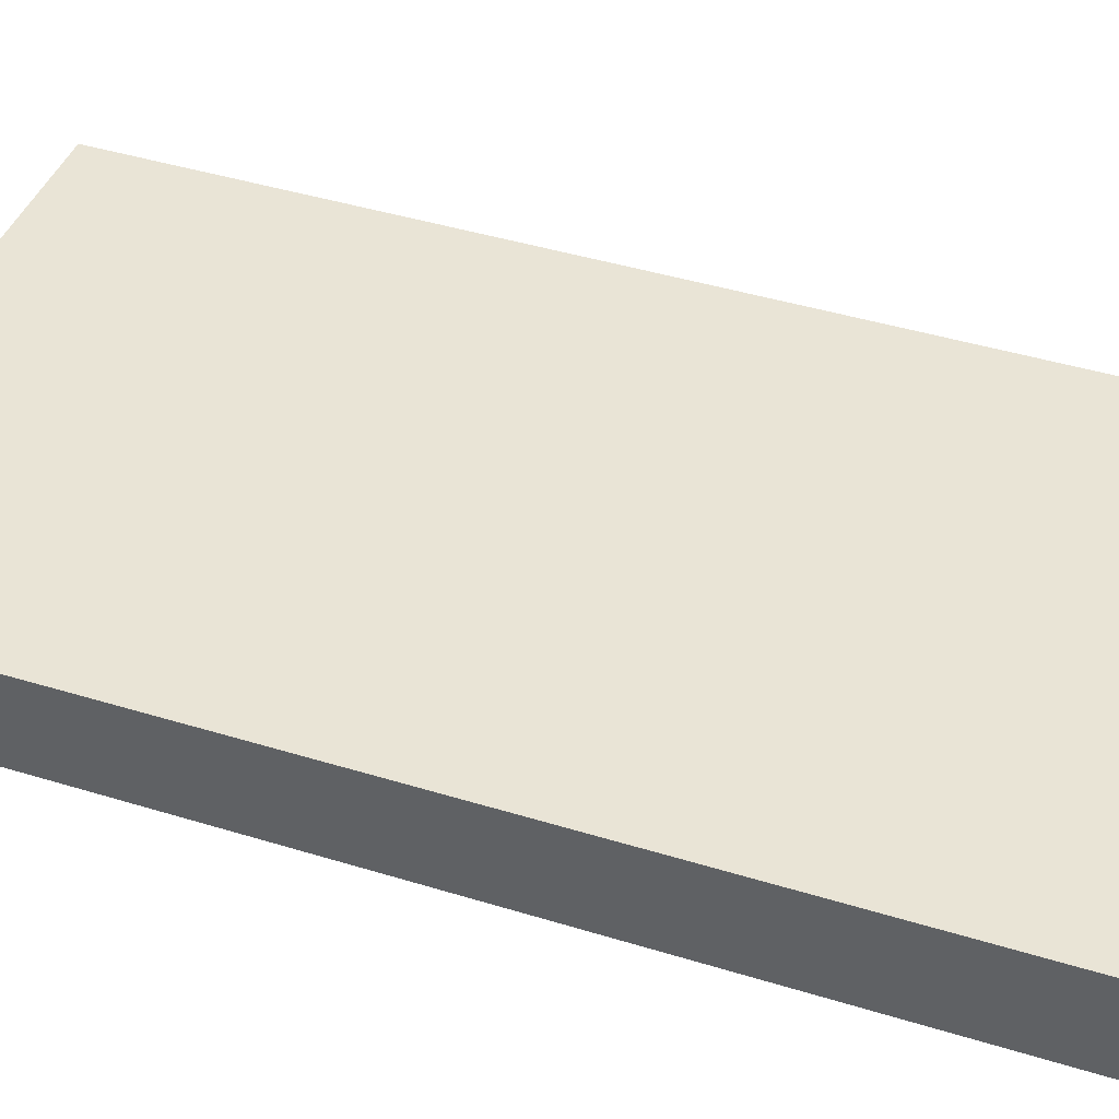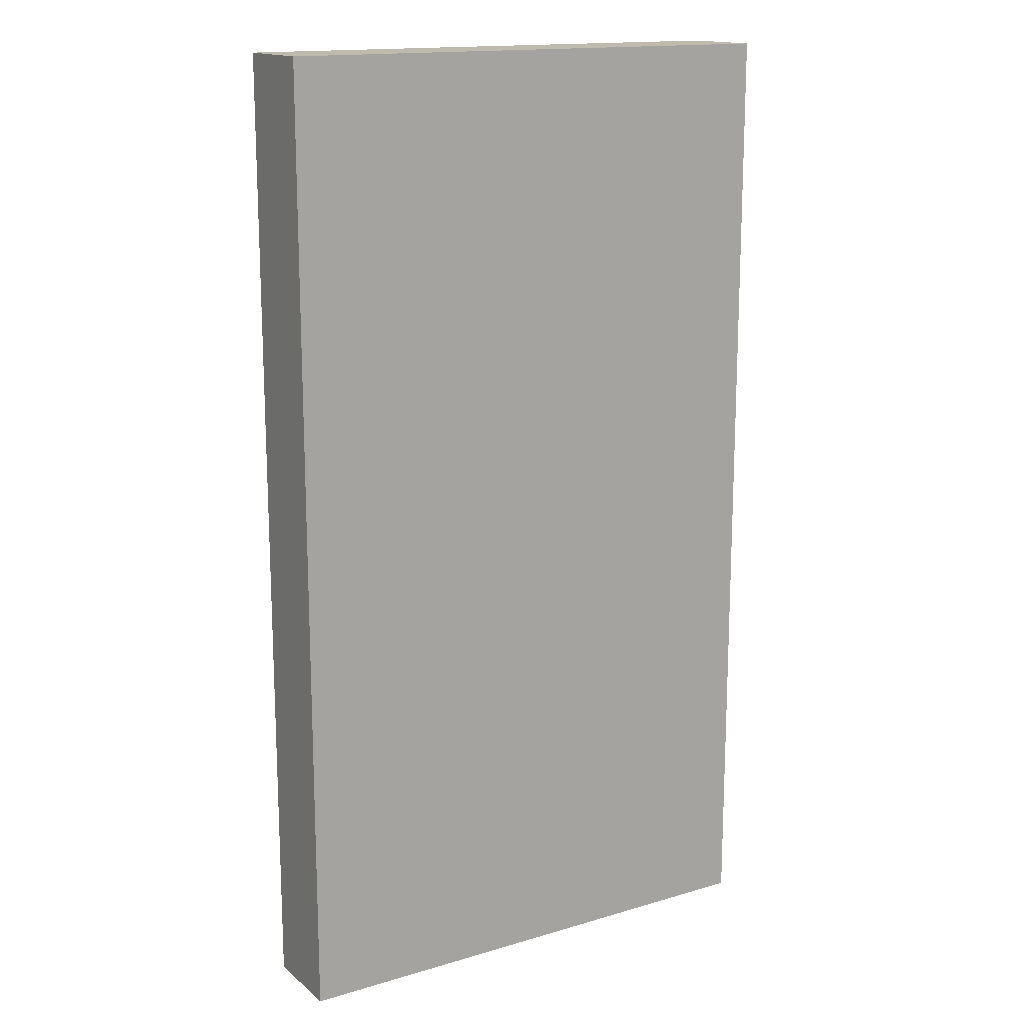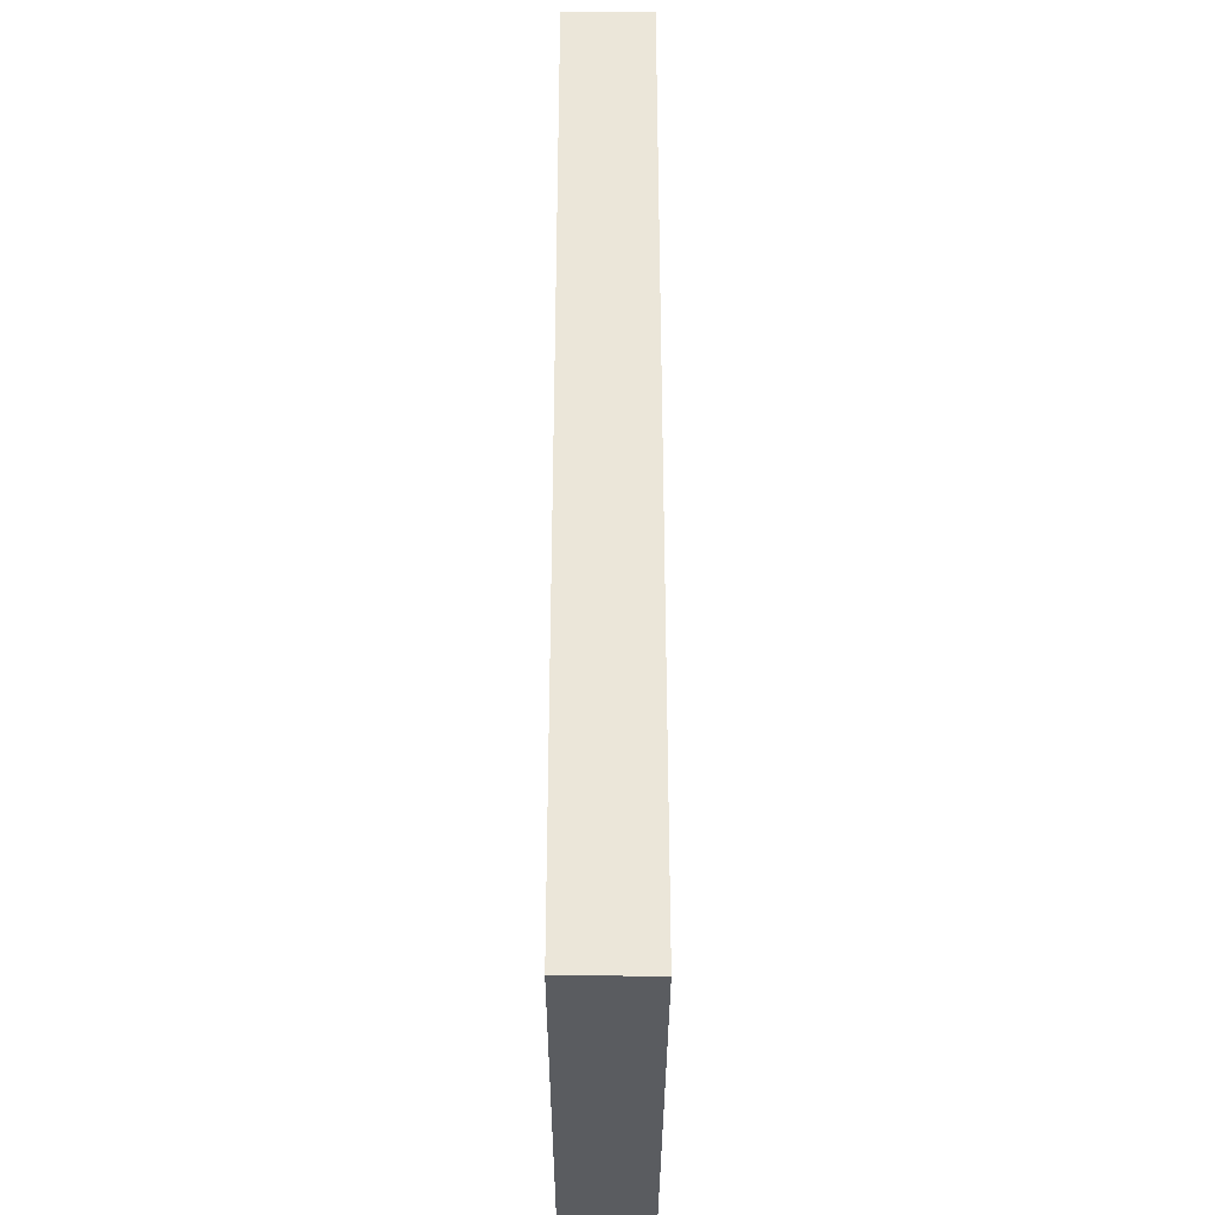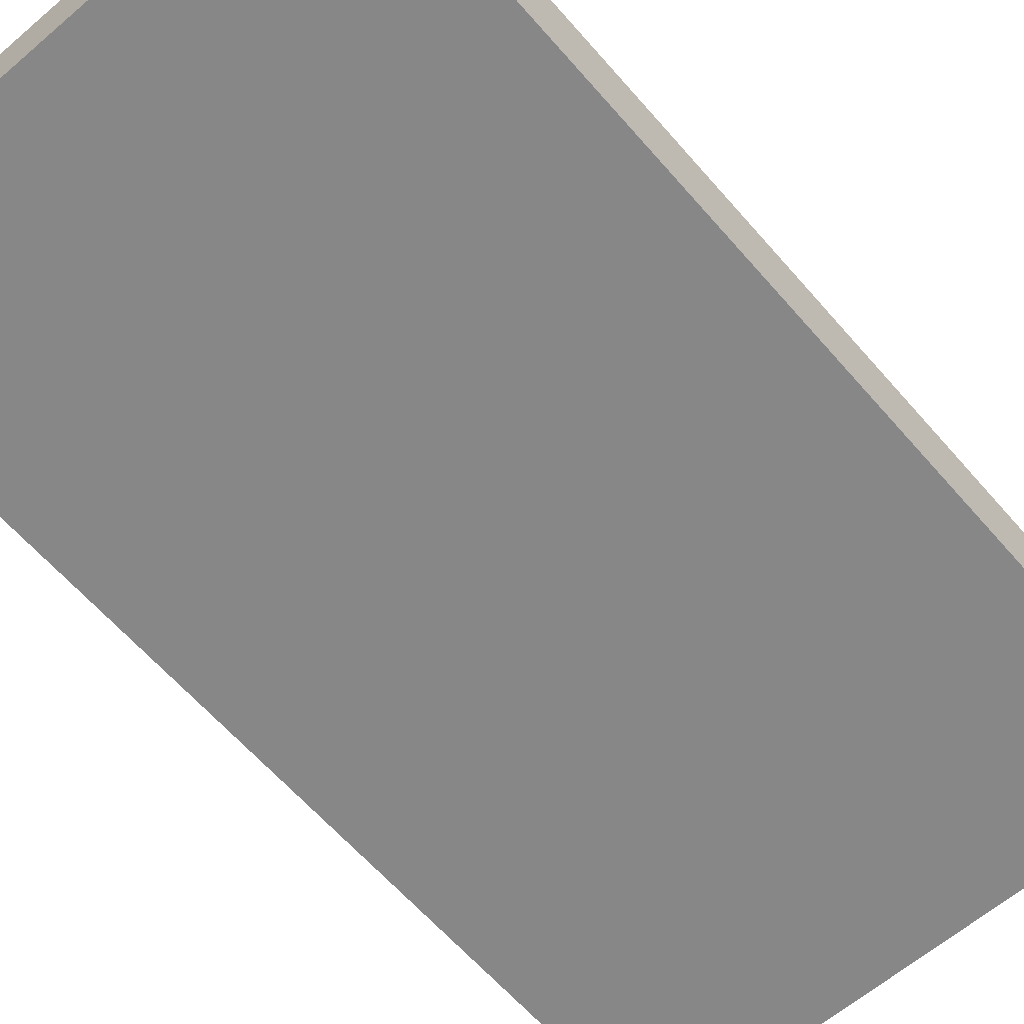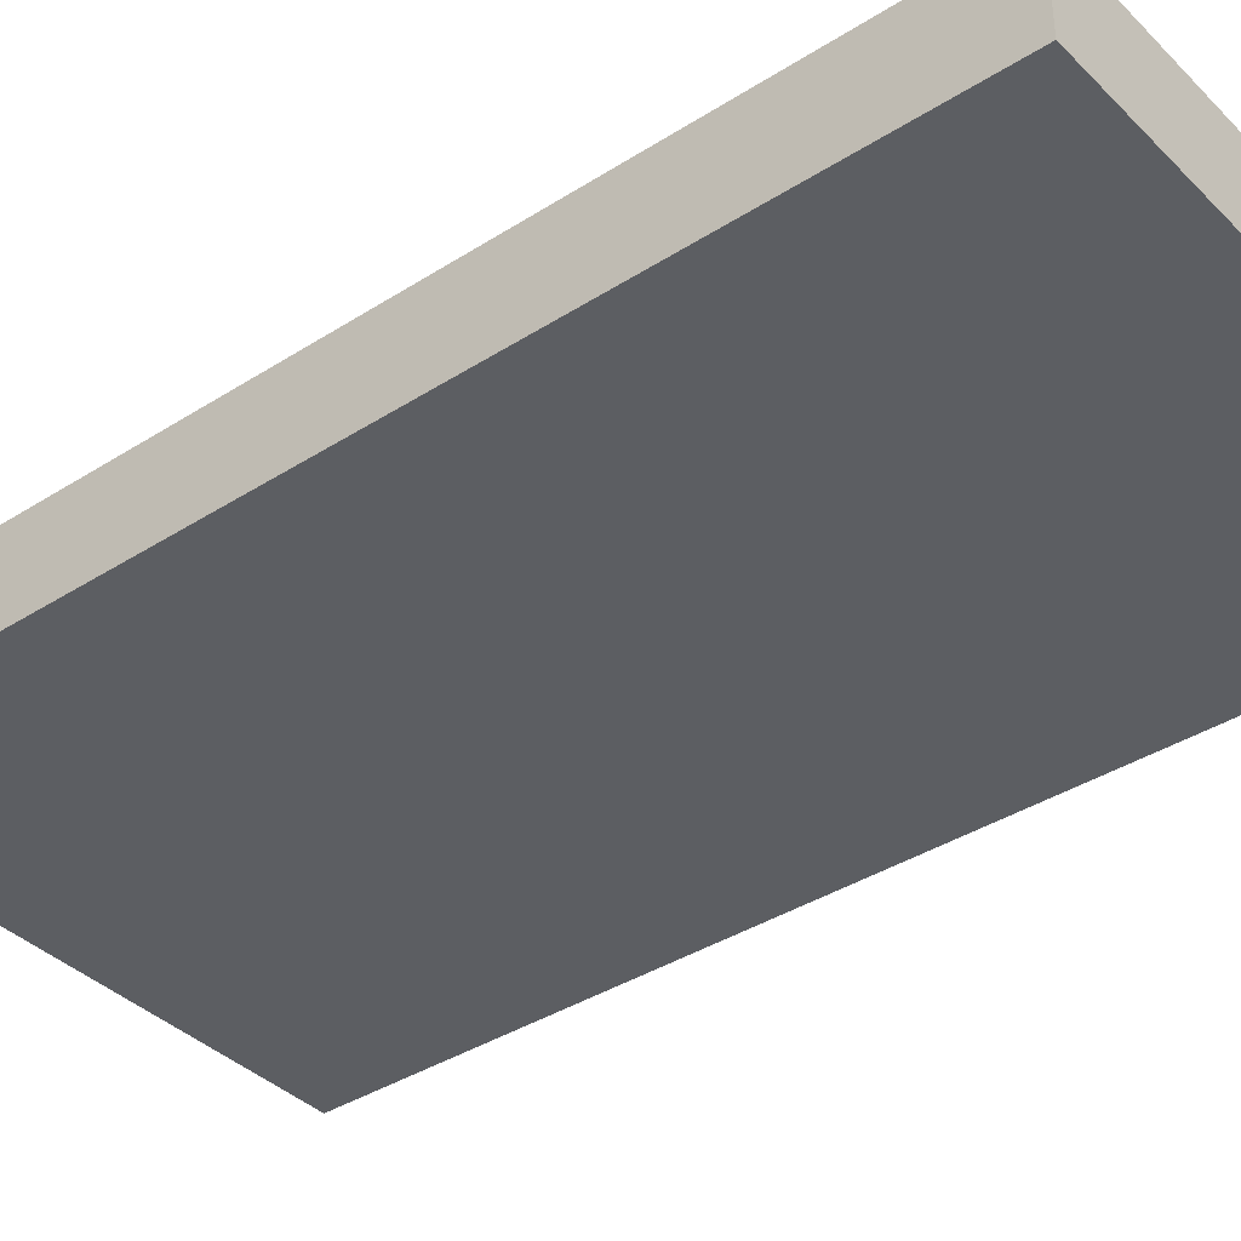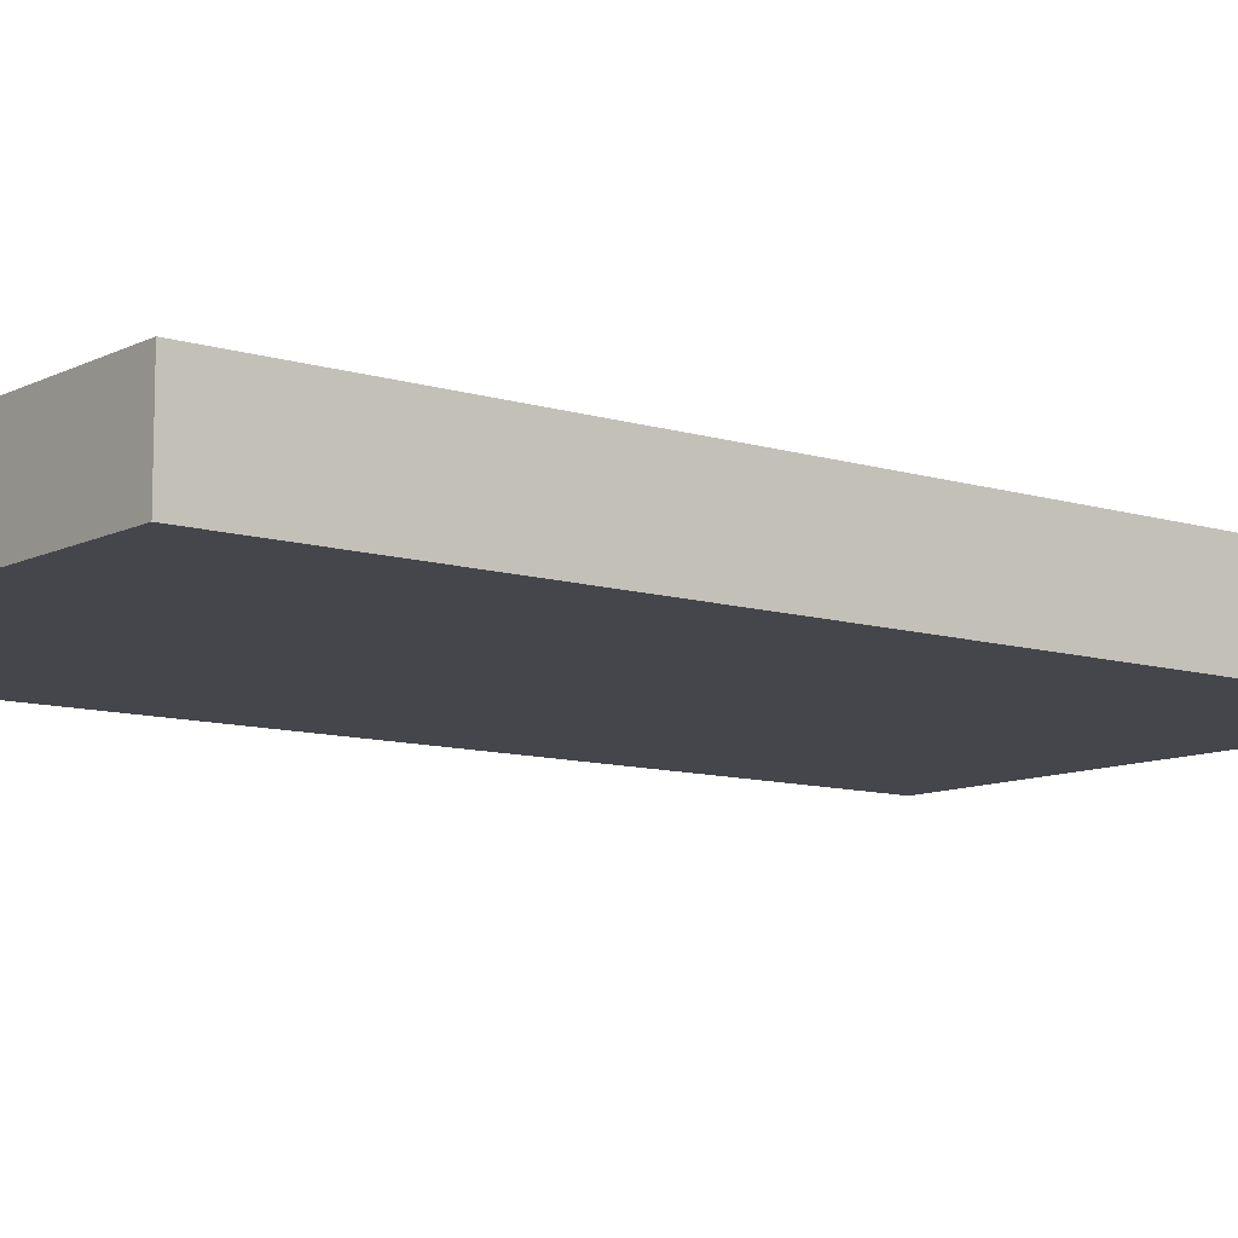
<metadata>
{"format":"obj","ext":"obj","renderer":"f3d","projection":"perspective","resolution":1024,"background":"white","views":[{"elev":42.7,"azim":110.2,"up":"+Z"},{"elev":15.6,"azim":148.2,"up":"+Y"},{"elev":-33.7,"azim":-90.1,"up":"+Y"},{"elev":-62.6,"azim":-139.1,"up":"+Z"},{"elev":-38.1,"azim":-51.0,"up":"+Z"},{"elev":-10.0,"azim":-128.4,"up":"+Z"}]}
</metadata>
<code>
o
v -2.9 0.7 9.5
v -2.9 0.7 9.4
v -2.9 1.8 9.5
v -2.9 1.8 9.4
v -2.3 0.7 9.5
v -2.3 0.7 9.4
v -2.3 1.8 9.5
v -2.3 1.8 9.4
v -2.9 0.7 9.5
v -2.9 1.8 9.5
v -2.3 0.7 9.5
v -2.3 1.8 9.5
v -2.9 0.7 9.4
v -2.9 1.8 9.4
v -2.3 0.7 9.4
v -2.3 1.8 9.4
v -2.9 0.7 9.5
v -2.3 0.7 9.5
v -2.9 0.7 9.4
v -2.3 0.7 9.4
v -2.9 1.8 9.5
v -2.3 1.8 9.5
v -2.9 1.8 9.4
v -2.3 1.8 9.4
f 3 2 1
f 4 2 3
f 5 6 7
f 7 6 8
f 11 10 9
f 12 10 11
f 13 14 15
f 15 14 16
f 19 18 17
f 20 18 19
f 21 22 23
f 23 22 24

</code>
